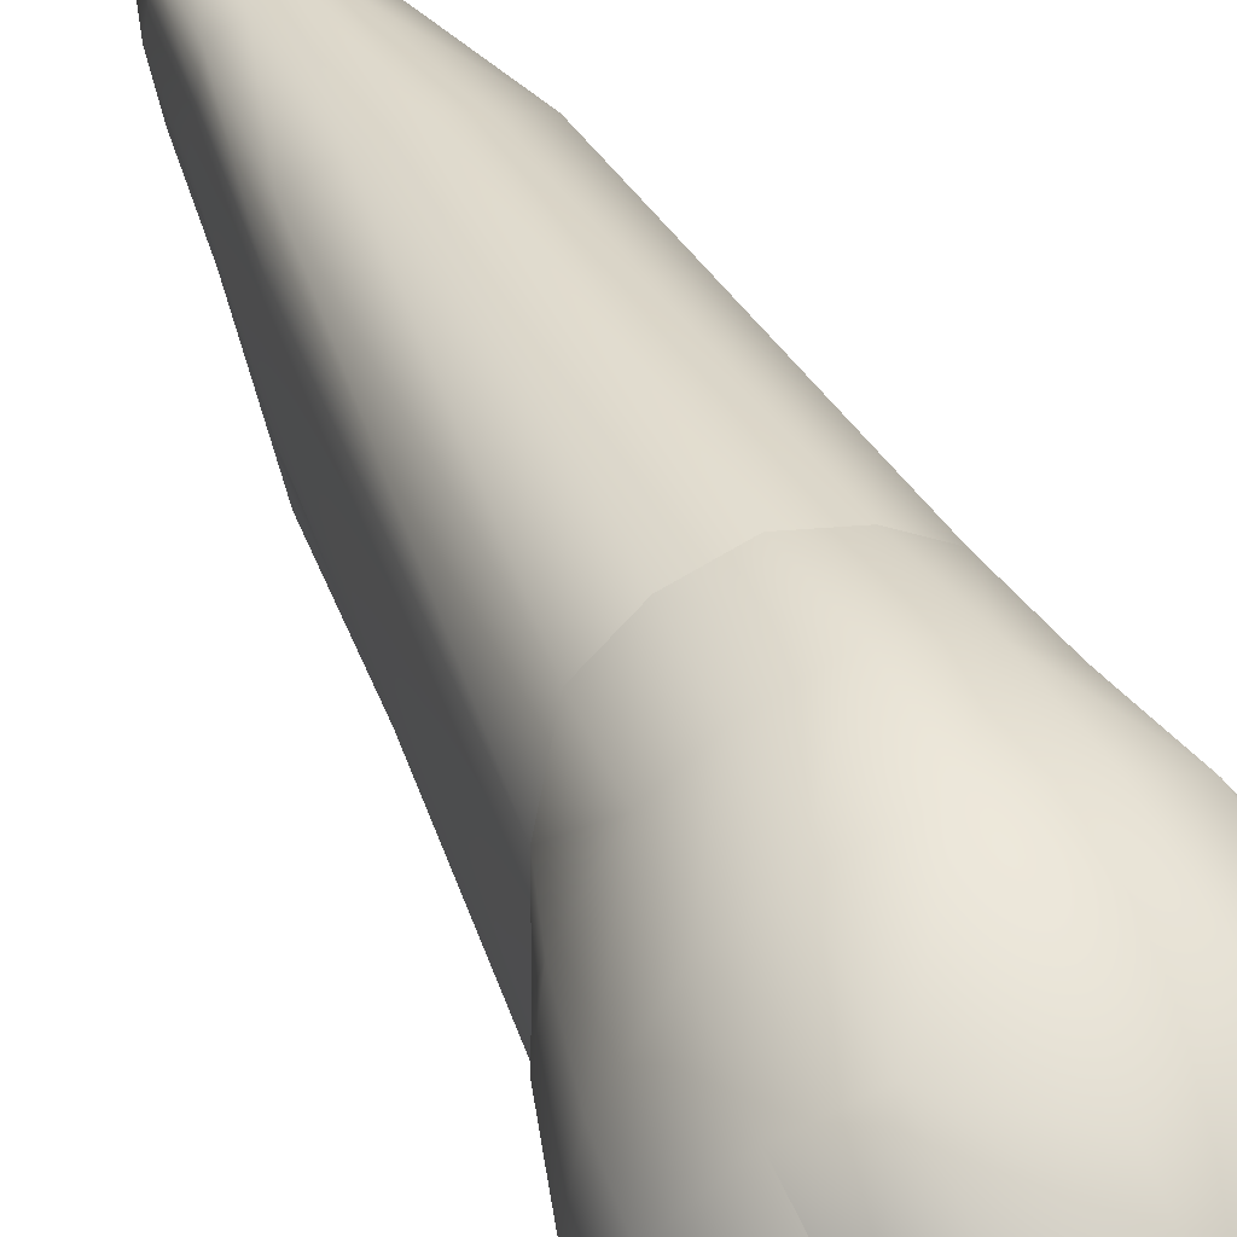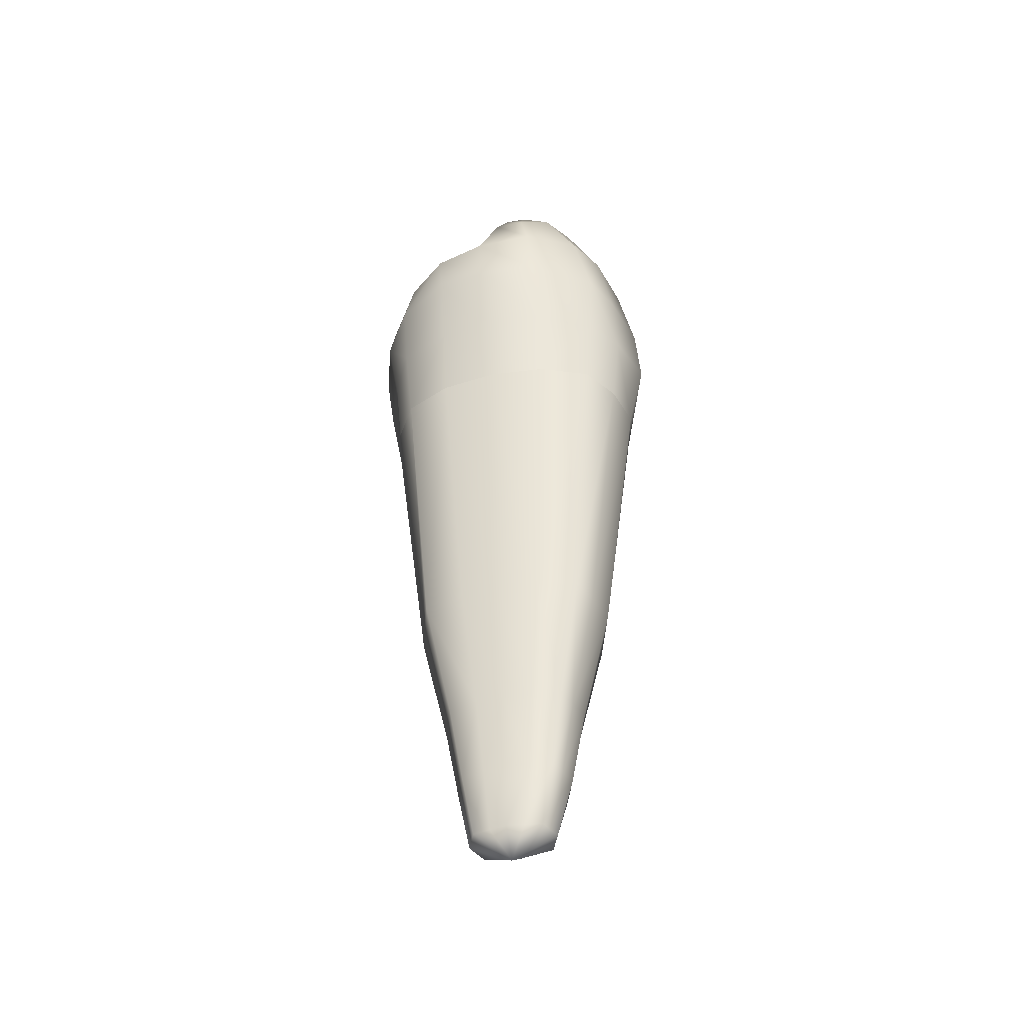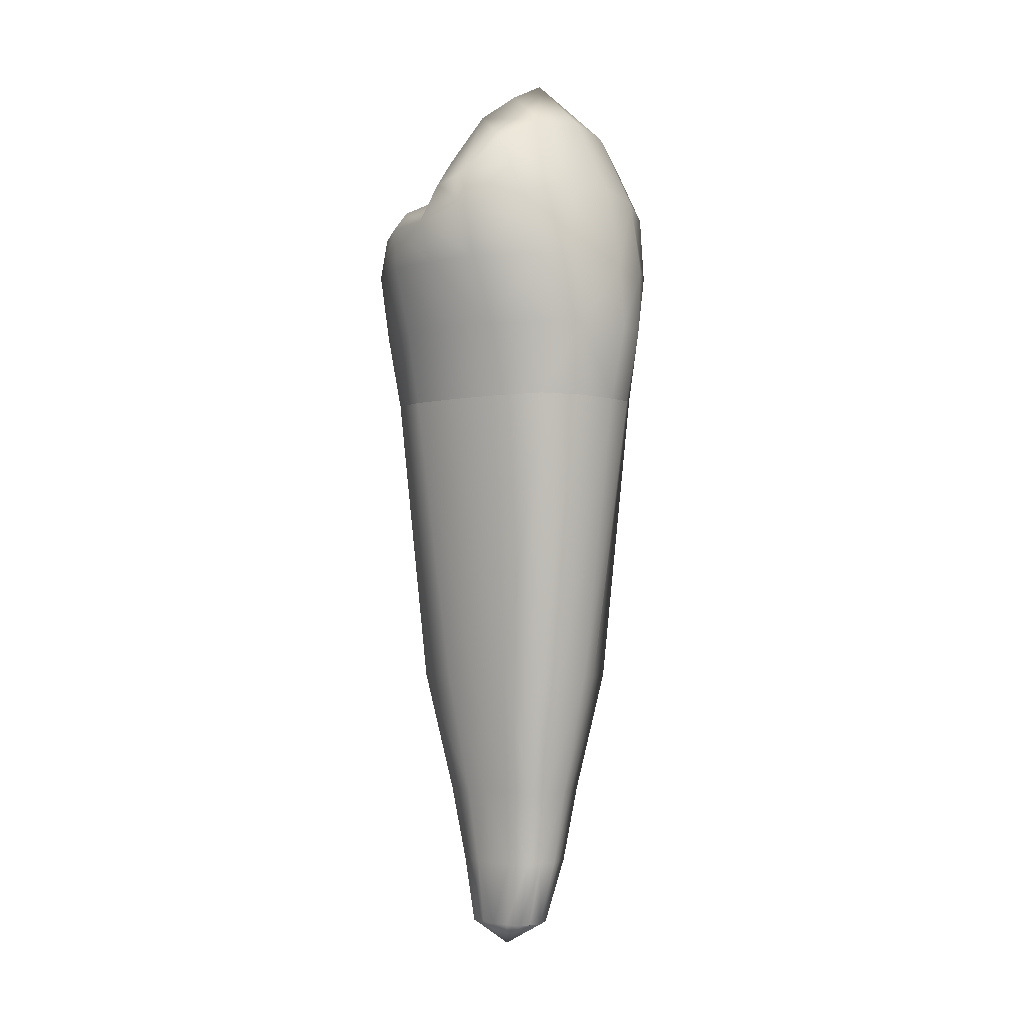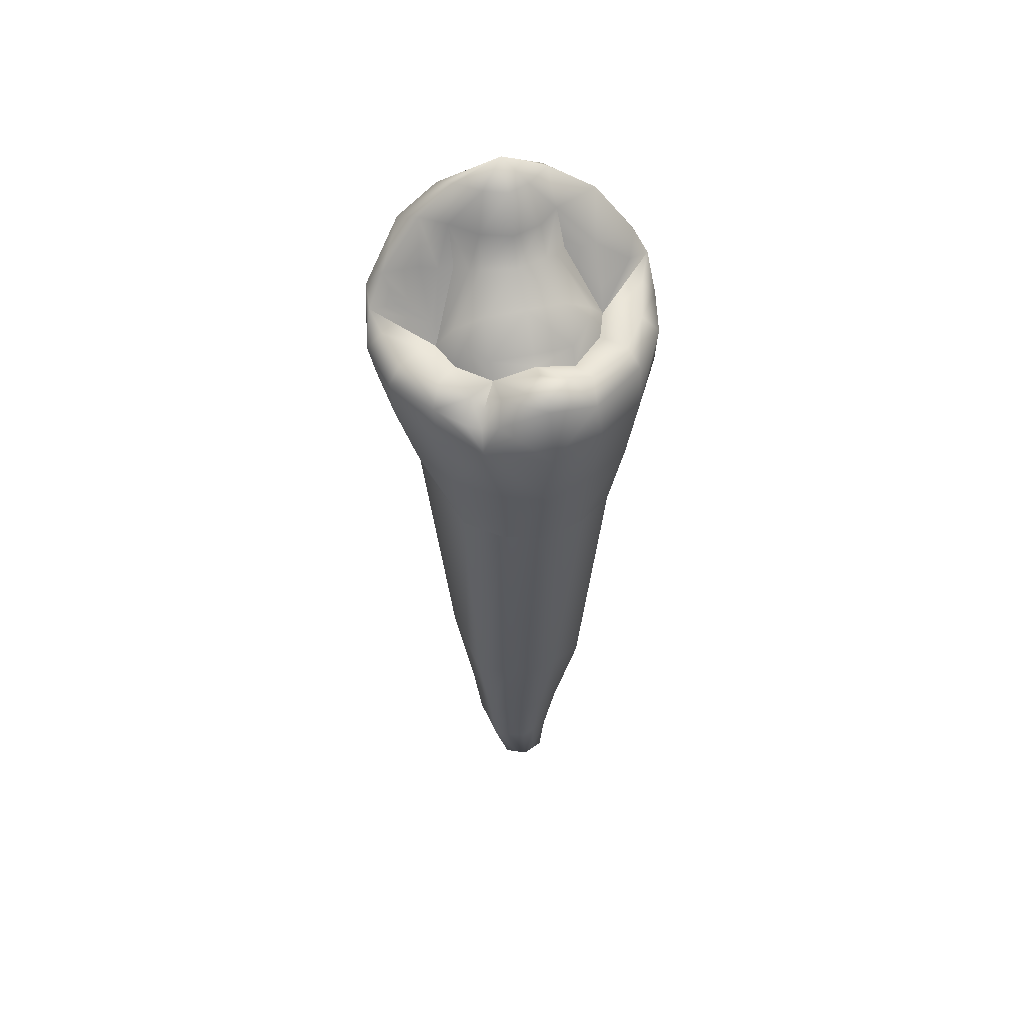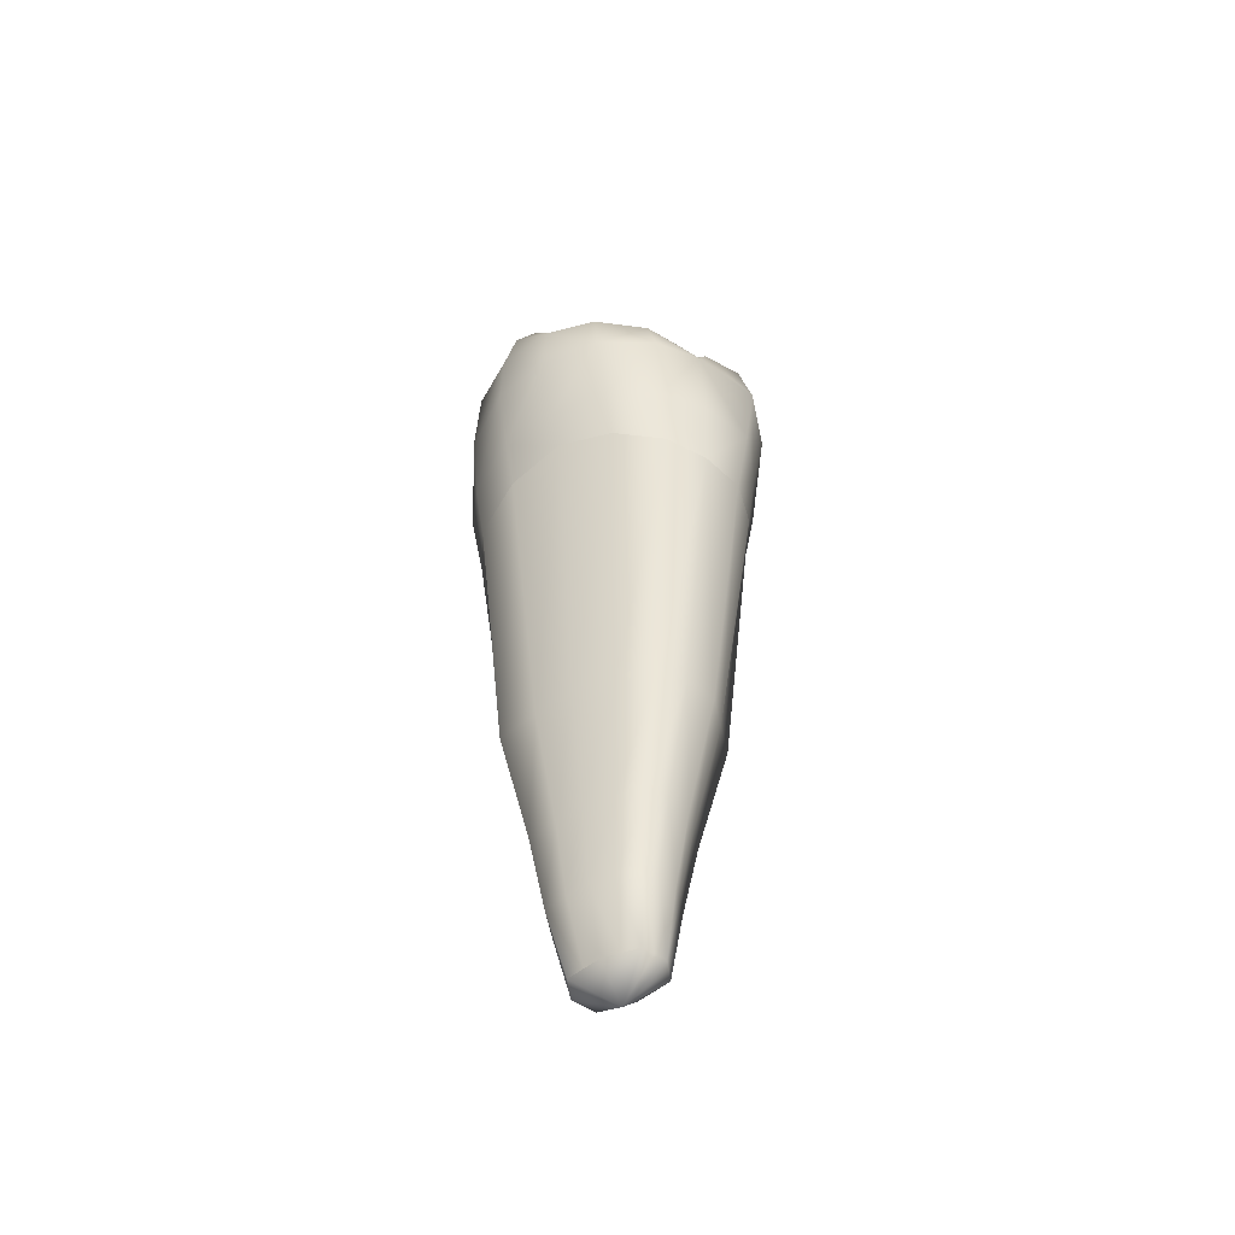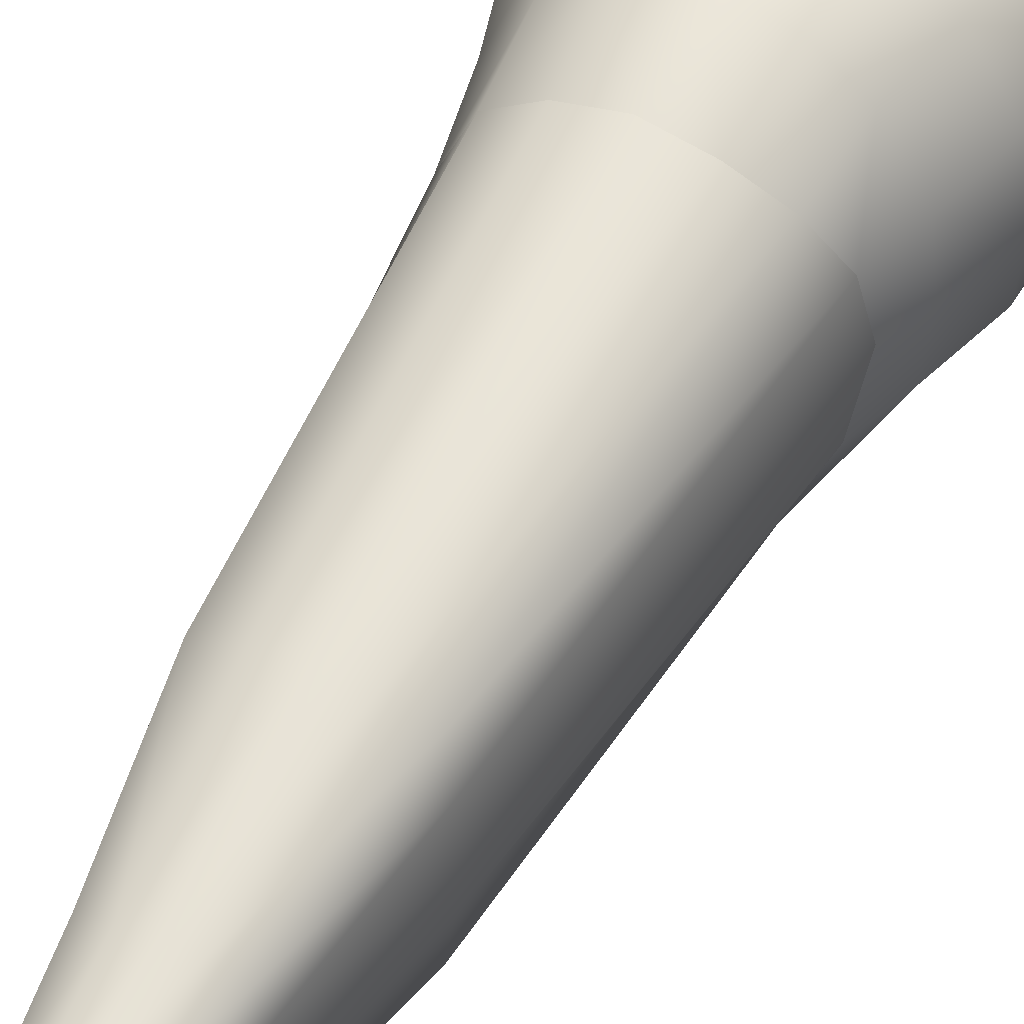
<metadata>
{"format":"obj","ext":"obj","renderer":"f3d","projection":"perspective","resolution":1024,"background":"white","views":[{"elev":43.6,"azim":155.7,"up":"+Z"},{"elev":-45.6,"azim":-75.6,"up":"+Y"},{"elev":-3.0,"azim":-49.3,"up":"+Y"},{"elev":50.8,"azim":165.5,"up":"+Y"},{"elev":-53.1,"azim":121.0,"up":"+Y"},{"elev":49.8,"azim":26.5,"up":"+Z"}]}
</metadata>
<code>
o cube1
v -0.6951 -13.49 0.7913
v -2.372 6.554 1.569
v 2.27 6.547 1.689
v 0.3292 -13.49 0.7913
v -0.6951 -13.49 -0.7913
v -2.453 4.39 -2.346
v 2.423 4.311 -2.377
v 0.3292 -13.49 -0.7913
v -1.814 0.04145 2.455
v -0.183 -13.49 1.014
v -0.8396 -13.49 0
v -3.72e-17 7.293 2.123
v -3.491 4.464 -0.1443
v 1.814 0.1672 2.455
v 3.491 4.418 -0.2014
v 0.4737 -13.49 0
v -1.814 0.04145 -2.455
v -0.183 -13.49 -1.014
v -3.72e-17 4.745 -3.508
v 1.814 0.1672 -2.455
v -3.72e-17 5.001 -2.294
v -3.356e-17 -0.01482 3.269
v 2.473 0.9908 3.213e-19
v -3.356e-17 -0.01482 -3.269
v -2.473 -0.003979 3.213e-19
v -1.376 -7.093 1.893
v -1.376 -7.093 -1.893
v 1.376 -7.093 1.893
v 1.376 -7.093 -1.893
v -3.013e-17 -7.093 -2.357
v -1.647 -7.093 3.349e-19
v -3.013e-17 -7.093 2.357
v 1.647 -7.093 3.349e-19
v 2.242 3.423 2.63
v 2.427 3.423 -2.596
v -2.246 3.423 2.756
v -2.424 3.423 -2.596
v -4.296e-17 3.423 3.544
v 3.305 3.423 2.99e-19
v -4.296e-17 3.423 -3.83
v -3.305 3.423 2.99e-19
v -3.72e-17 8.473 0.881
v -3.72e-17 5.239 -3.032
v -3.284 4.754 1.203
v 3.222 4.653 1.177
v -3.215 4.43 -1.347
v 3.215 4.35 -1.37
v 2.402 5.057 2.395
v -3.693e-17 5.371 3.148
v -2.441 5.055 2.37
v -2.319 0.009708 1.328
v -2.319 0.009708 -1.328
v -3.167 3.423 -1.309
v -3.167 3.423 1.32
v 2.319 0.65 1.328
v 2.319 0.65 -1.328
v 3.087 3.423 1.32
v 3.154 3.4 -1.411
v 0.9674 4.59 -2.1
v -0.9674 4.567 -2.1
v -3.72e-17 6.411 -0.5503
v 0.7643 6.318 -0.2759
v -0.7643 6.318 -0.2759
v -3.122 4.949 -0.2145
v 3.132 4.91 -0.3043
v 2.207 4.795 -2.033
v -2.207 4.852 -2.091
v -3.233 5.557 1.015
v 2.933 4.804 -1.274
v 3.23 5.434 0.8547
v -2.788 4.931 -1.303
v -3.72e-17 5.915 -1.389
v -0.9495 5.74 -1.223
v 0.9495 5.74 -1.223
v -0.2973 -14.05 0
v -0.439 -13.49 0.9029
v -0.7673 -13.49 0.3957
v -1.264 7.134 1.982
v 0.4014 -13.49 0.3957
v -0.439 -13.49 -0.9029
v -1.168 4.391 -3.258
v 0.07312 -13.49 0.9029
v -0.7673 -13.49 -0.3957
v 1.264 7.134 1.942
v 0.4014 -13.49 -0.3957
v 0.07312 -13.49 -0.9029
v 1.424 3.929 -2.878
v -0.9797 0.02256 -3.007
v 0.9797 0.02256 -3.007
v -0.9797 0.02256 3.007
v 0.9797 0.02256 3.007
v -0.6882 -7.093 -2.125
v -1.512 -7.093 0.9465
v 0.6882 -7.093 2.125
v 1.512 -7.093 -0.9465
v -1.512 -7.093 -0.9465
v 0.6882 -7.093 -2.125
v 1.512 -7.093 0.9465
v -0.6882 -7.093 2.125
v -1.352 3.423 3.185
v 1.486 3.527 -3.225
v -1.296 3.423 -3.379
v 1.352 3.423 3.185
v -1.399 5.264 2.851
v 1.399 5.264 2.851
v 0.5281 7.948 0.45
v -3.72e-17 7.982 0.2099
v -0.5284 7.947 0.4465
v -1.183 4.879 -2.823
v 1.296 4.284 -2.601
v -3.72e-17 7.113 -0.2435
v -0.7029 7.046 0.04235
v 0.714 7.047 0.07106
v -1.962 1.798 2.652
v -2.163 1.798 -2.549
v -2.731e-17 1.798 -3.596
v -2.837 1.798 2.99e-19
v 1.957 1.798 2.629
v 2.056 1.798 -2.447
v -2.731e-17 1.798 3.665
v 2.837 1.798 2.99e-19
v -2.692 1.798 -1.311
v -2.692 1.798 1.334
v 2.692 1.798 1.322
v 2.692 1.798 -1.38
v 1.167 1.798 -3.152
v -1.167 1.798 3.243
v -1.167 1.798 -3.129
v 1.167 1.798 3.243
v -1.99 4.77 -0.8075
v 1.99 4.702 -0.8075
v -2.053 6.131 0.1142
v 2.053 6.131 0.3601
v 1.933 7.19 0.8135
v -2.197 7.191 0.814
v -1.064 7.954 0.9013
v 1.087 7.953 0.8672
v -0.4753 -10.05 1.514
v 1.055 -10.05 0.6711
v 0.4753 -10.05 -1.514
v -1.055 -10.05 -0.6711
v 1.055 -10.05 -0.6711
v 0.4753 -10.05 1.514
v -1.055 -10.05 0.6711
v -0.4753 -10.05 -1.514
v 1.16 -10.05 1.674e-19
v -3.001e-17 -10.05 1.686
v 0.9506 -10.05 -1.342
v 0.9506 -10.05 1.342
v -1.16 -10.05 1.674e-19
v -3.001e-17 -10.05 -1.686
v -0.9506 -10.05 -1.342
v -0.9506 -10.05 1.342
v 0.7377 -11.91 1.067
v 0.7377 -11.91 -1.067
v -2.994e-17 -11.91 1.35
v 0.9162 -11.91 8.372e-20
v -0.827 -11.91 -0.5334
v -0.3688 -11.91 1.208
v 0.827 -11.91 0.5334
v 0.3688 -11.91 -1.208
v 0.827 -11.91 -0.5334
v 0.3688 -11.91 1.208
v -0.827 -11.91 0.5334
v -0.3688 -11.91 -1.208
v -0.9162 -11.91 8.372e-20
v -2.994e-17 -11.91 -1.35
v -0.7377 -11.91 -1.067
v -0.7377 -11.91 1.067
v 1.718 4.72 -1.576
v -1.72 4.771 -1.53
v -3.091 5.904 0.5402
v 2.879 5.906 0.6101
v 1.324 7.118 0.5052
v -1.189 7.069 0.4772
v 2.336 5.802 2.042
v -2.407 5.805 1.97
v -1.269 6.254 0.02806
v 1.334 6.276 0.03146
v 1.106 4.207 -3.201
v 0.9494 4.662 -2.79
v 1.785 4.079 -2.813
v 1.58 4.543 -2.428
v -1.472 5.256 -1.418
v 1.471 5.23 -1.443
v 1.622 5.343 -1.024
v -1.621 5.255 -1.024
v 0.9834 4.946 -1.832
v -0.9834 4.934 -1.832
v 3.89e-06 5.135 -2.028
v -2.022 5.336 -0.5296
v 2.022 5.159 -0.5095
v -2.239 5.119 -1.055
v 2.311 4.907 -1.041
v -3.412 5.306 0.3731
v 1.028 6.271 -0.1798
v 1.672 6.178 0.1382
v -1.672 6.178 0.01672
v -1.028 6.271 -0.1783
v 3.295 5.172 0.2752
v 2.687 5.324 0.1132
v -2.914 5.377 0.1858
v -3.72e-17 5.012 -2.594
v 0.5131 4.95 -2.911
v -0.6299 5.059 -2.927
v -3.643e-17 4.992 -3.35
v -3.707e-17 6.332 2.636
g cube1_B
f 38 49 104 100
f 38 100 127 120
f 38 103 105 49
f 49 207 104
f 105 207 49
f 120 129 103 38
g cube1_Cementum
f 1 75 10 76
f 1 76 159 169
f 4 75 16 79
f 4 154 163 82
f 5 83 158 168
f 8 155 162 85
f 9 51 93 26
f 10 75 4 82
f 10 156 159 76
f 11 77 164 166
f 11 166 158 83
f 14 91 94 28
f 16 75 8 85
f 16 157 160 79
f 17 88 92 27
f 18 80 165 167
f 18 167 161 86
f 20 56 95 29
f 22 90 99 32
f 23 55 98 33
f 24 30 92 88
f 25 31 93 51
f 26 99 90 9
f 26 153 138 99
f 27 96 52 17
f 27 152 141 96
f 28 94 143 149
f 28 98 55 14
f 29 95 142 148
f 29 97 89 20
f 30 151 145 92
f 31 150 144 93
f 32 94 91 22
f 32 99 138 147
f 33 95 56 23
f 33 98 139 146
f 52 96 31 25
f 77 11 75 1
f 79 160 154 4
f 80 18 75 5
f 82 163 156 10
f 83 5 75 11
f 85 162 157 16
f 86 8 75 18
f 86 161 155 8
f 89 97 30 24
f 92 145 152 27
f 93 144 153 26
f 96 141 150 31
f 97 140 151 30
f 138 153 169 159
f 140 161 167 151
f 141 152 168 158
f 144 164 169 153
f 145 165 168 152
f 146 139 160 157
f 146 142 95 33
f 147 143 94 32
f 148 140 97 29
f 148 142 162 155
f 149 139 98 28
f 149 143 163 154
f 150 166 164 144
f 151 167 165 145
f 154 160 139 149
f 155 161 140 148
f 156 163 143 147
f 157 162 142 146
f 158 166 150 141
f 159 156 147 138
f 168 165 80 5
f 169 164 77 1
g cube1_D
f 6 46 71 67
f 13 41 54 44
f 13 64 71 46
f 13 195 64
f 37 53 46 6
f 41 117 123 54
f 44 68 195 13
f 46 53 41 13
f 53 37 115 122
f 53 122 117 41
f 64 193 71
f 71 193 67
f 130 195 202 191
f 132 191 202 172
f 171 67 193 130
f 172 195 68
f 172 202 195
f 195 130 193 64
f 198 191 132
g cube1_Enamel2
f 2 177 50 104 78
f 3 70 173 134
f 3 84 105 48 176
f 3 134 137 84
f 6 67 109 81
f 7 182 183 66
f 12 78 104 207
f 12 207 105 84
f 17 52 122 115
f 19 206 204 181 180
f 20 119 125 56
f 21 203 205 109 60
f 23 121 124 55
f 25 51 123 117
f 34 48 105 103
f 34 57 45 48
f 34 103 129 118
f 36 100 104 50
f 36 114 127 100
f 42 136 78 12
f 42 137 106
f 43 203 204
f 43 204 206
f 50 44 54 36
f 55 124 118 14
f 56 125 121 23
f 59 181 204 203 21
f 61 63 112 111
f 63 199 175 112
f 67 171 60 109
f 78 136 135 2
f 81 109 205 206 19
f 84 137 42 12
f 87 110 183 182
f 87 180 181 110
f 106 107 42
f 106 137 174 113
f 107 108 42
f 107 111 112 108
f 108 112 175 136
f 108 136 42
f 110 59 183
f 110 181 59
f 111 113 62 61
f 113 111 107 106
f 113 174 196 62
f 114 123 51 9
f 117 122 52 25
f 118 124 57 34
f 123 114 36 54
f 133 134 173
f 134 133 197 174
f 135 136 175
f 135 172 68 2
f 170 66 183 59
f 172 135 132
f 174 137 134
f 175 198 132 135
f 176 48 45 70 3
f 177 2 68 44 50
f 178 175 199
f 178 198 175
f 179 174 197
f 179 196 174
f 205 203 43
f 206 205 43
g cube1_L
f 24 88 128 116
f 40 102 81 19
f 40 116 128 102
f 81 102 37 6
f 89 126 119 20
f 101 126 116 40
f 101 180 87
f 101 182 7 35
f 102 128 115 37
f 115 128 88 17
f 116 126 89 24
f 119 126 101 35
f 180 101 40 19
f 182 101 87
g cube1_M
f 7 47 58 35
f 15 39 58 47
f 15 200 70 45
f 35 58 125 119
f 39 57 124 121
f 45 57 39 15
f 47 7 66 69
f 47 69 65 15
f 65 194 131 200
f 65 200 15
f 66 194 69
f 69 194 65
f 70 200 173
f 121 125 58 39
f 131 194 66 170
f 173 201 192 133
f 192 197 133
f 192 201 200 131
f 200 201 173
g cube1_O
f 21 60 189 190
f 21 190 188 59
f 59 188 185 170
f 60 171 184 189
f 61 72 73 63
f 62 196 186 74
f 72 190 189 73
f 73 187 199 63
f 73 189 184
f 74 72 61 62
f 74 185 188
f 130 178 199 187
f 130 187 184 171
f 131 186 196 179
f 170 185 186 131
f 184 187 73
f 186 185 74
f 188 190 72 74
f 191 198 178 130
f 197 192 131 179
g cube1_V
f 9 90 127 114
f 14 118 129 91
f 22 120 127 90
f 91 129 120 22

</code>
